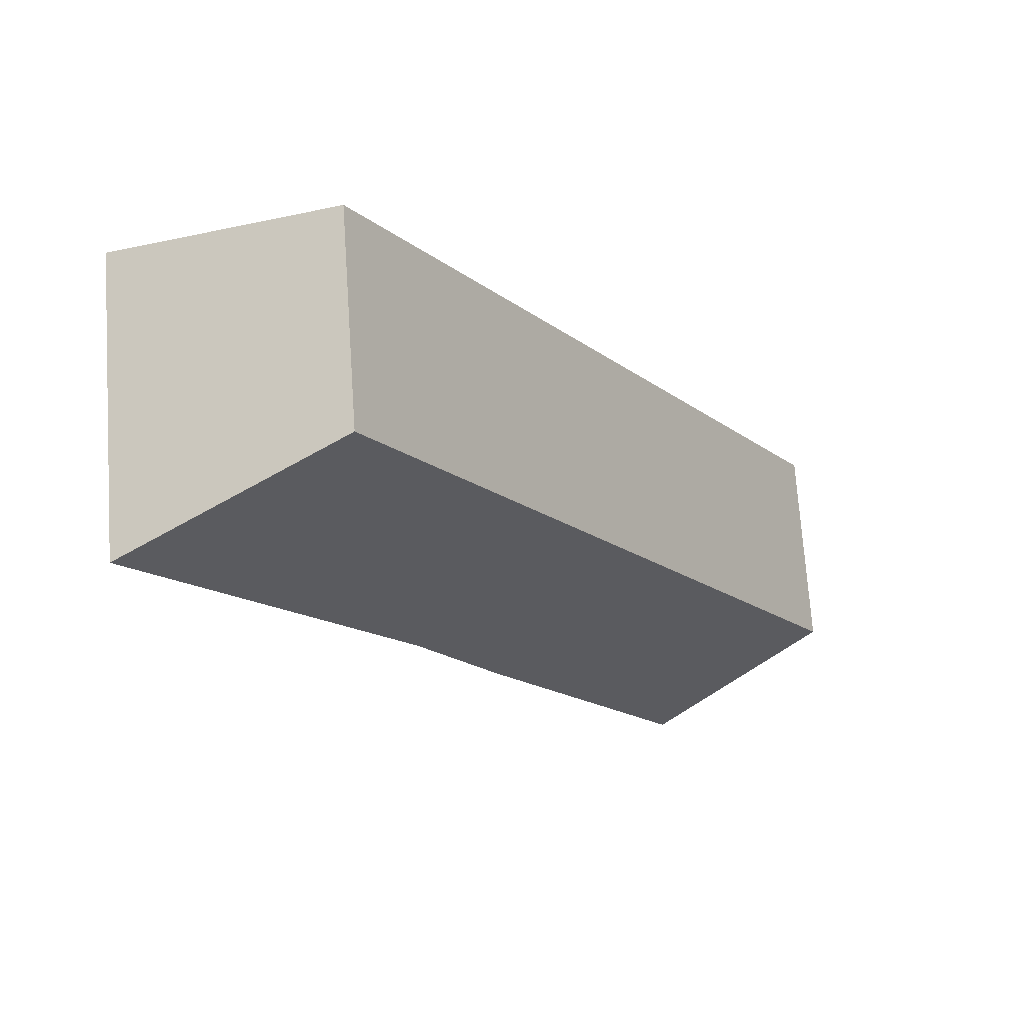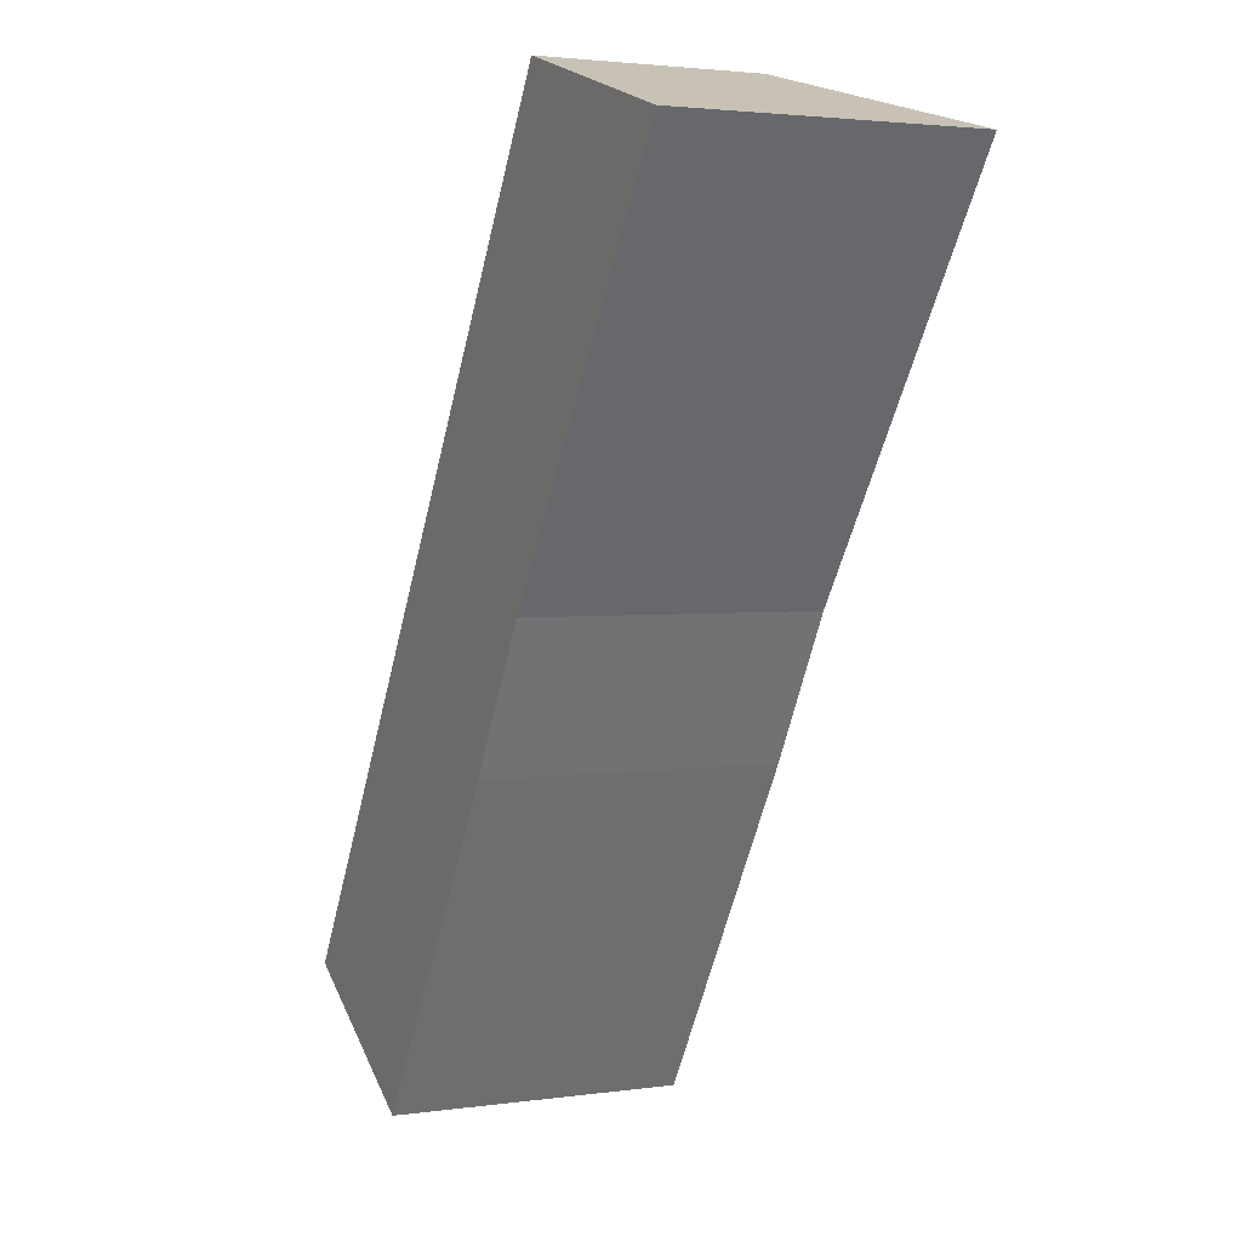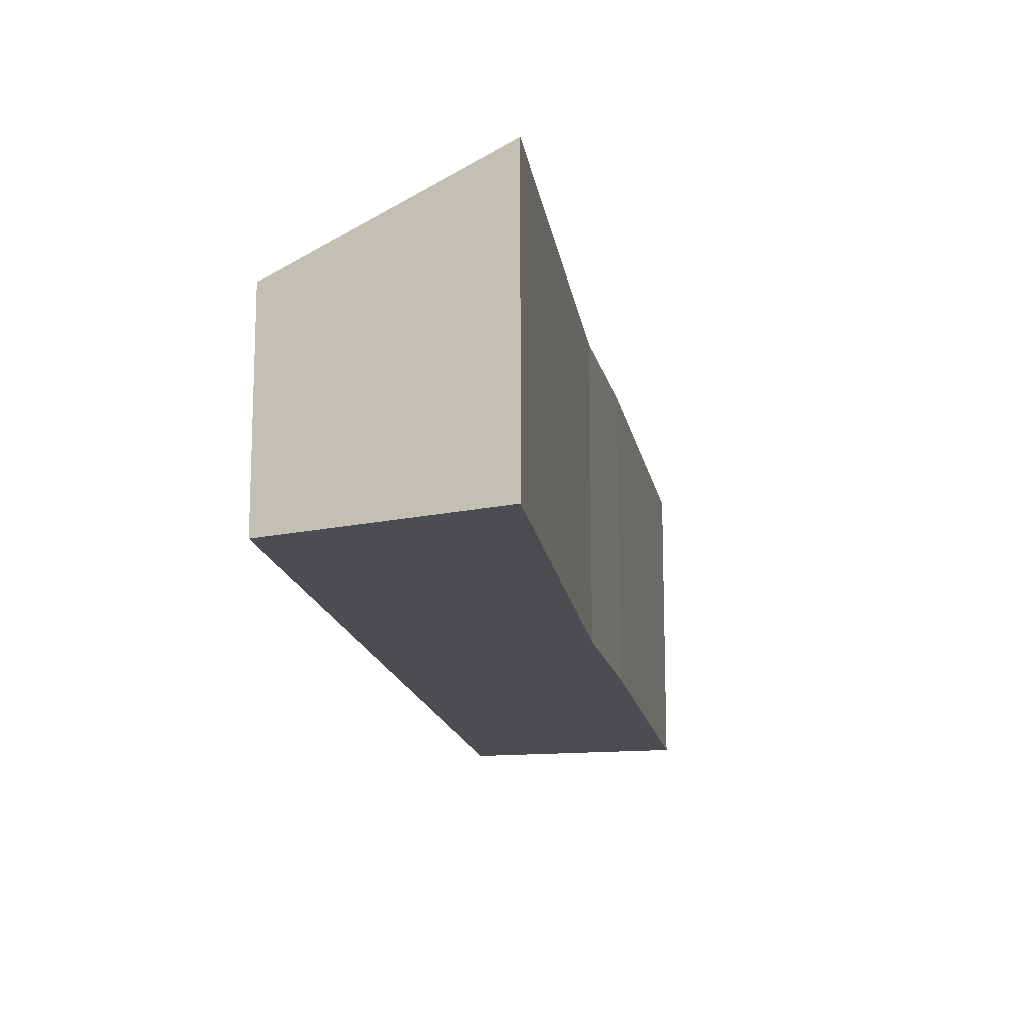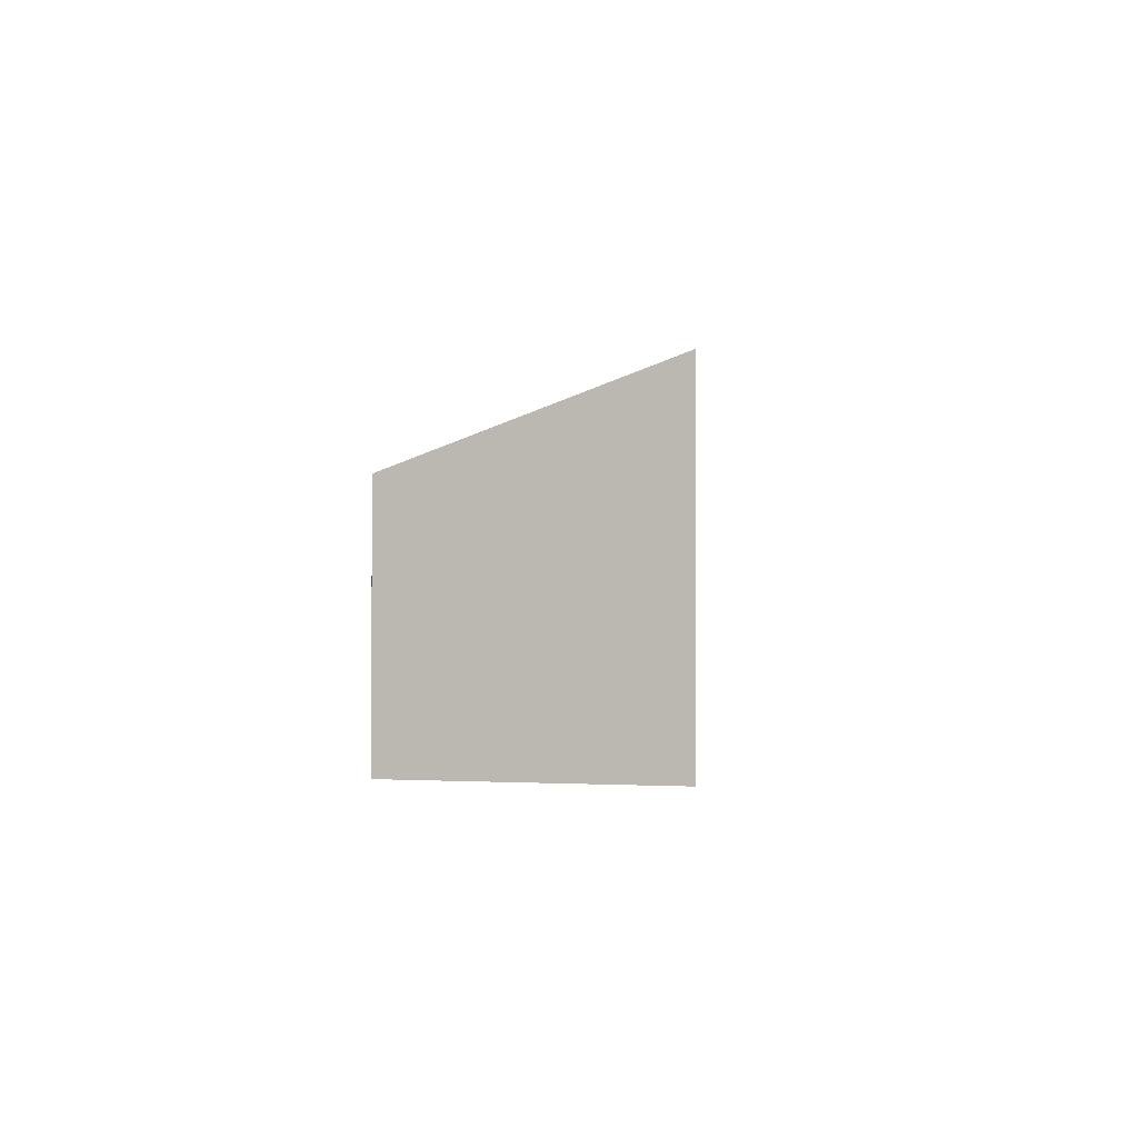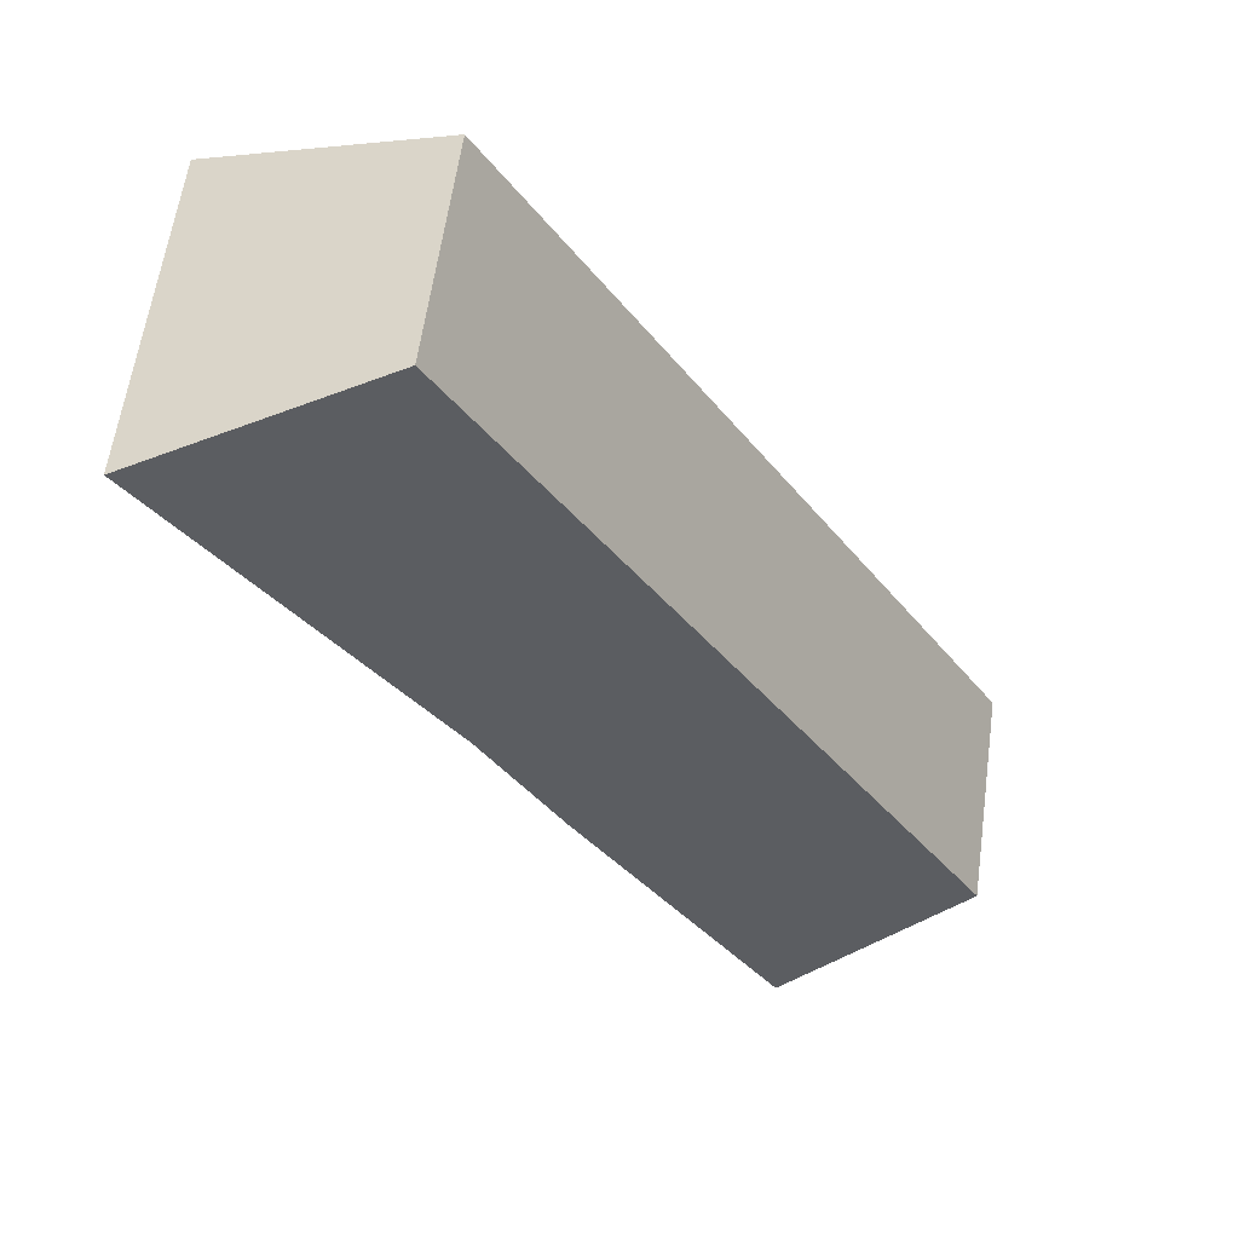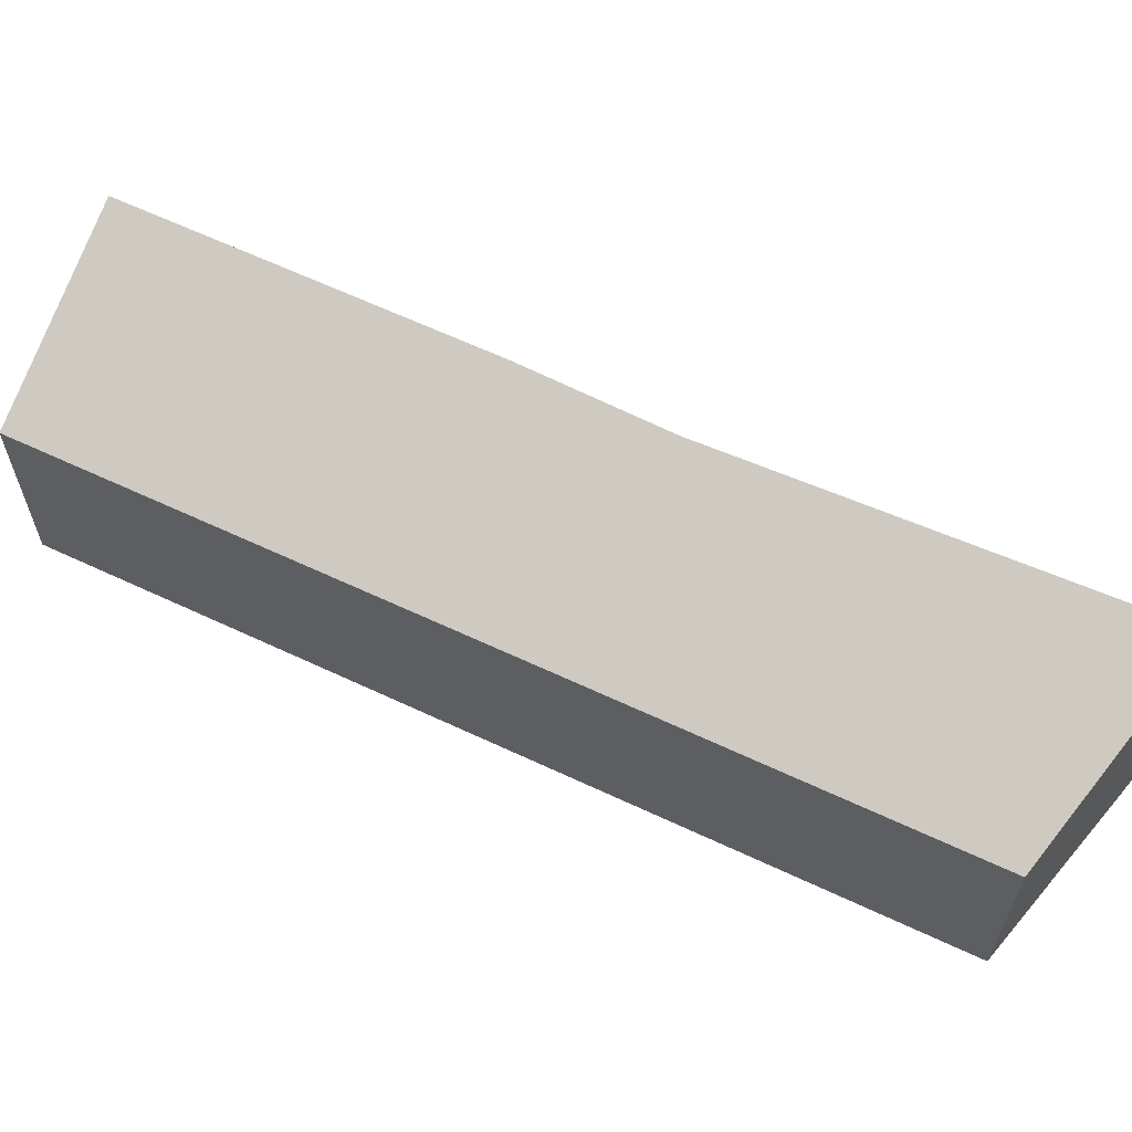
<metadata>
{"format":"obj","ext":"obj","renderer":"f3d","projection":"perspective","resolution":1024,"background":"white","views":[{"elev":72.3,"azim":176.1,"up":"+Z"},{"elev":2.7,"azim":64.0,"up":"+Z"},{"elev":-16.1,"azim":41.9,"up":"+Y"},{"elev":-0.1,"azim":33.4,"up":"+Y"},{"elev":61.1,"azim":-172.0,"up":"+Z"},{"elev":63.4,"azim":-32.9,"up":"+Y"}]}
</metadata>
<code>
v 4.58 -0.1171 -2.903
v 4.47 -0.1171 -3.08
v 4.47 -0.1639 -3.08
v 4.58 -0.1639 -2.903
v 4.47 -0.1171 -3.08
v 4.51 -0.09993 -3.105
v 4.51 -0.1639 -3.105
v 4.47 -0.1639 -3.08
v 4.51 -0.09993 -3.105
v 4.555 -0.09993 -3.033
v 4.555 -0.1639 -3.033
v 4.51 -0.1639 -3.105
v 4.573 -0.1003 -3.002
v 4.573 -0.1639 -3.002
v 4.47 -0.1639 -3.08
v 4.51 -0.1639 -3.105
v 4.555 -0.1639 -3.033
v 4.573 -0.1639 -3.002
v 4.58 -0.1639 -2.903
v 4.629 -0.1639 -2.918
v 4.629 -0.09913 -2.918
v 4.58 -0.1171 -2.903
v 4.58 -0.1639 -2.903
v 4.629 -0.1639 -2.918
v 4.573 -0.1003 -3.002
v 4.555 -0.09993 -3.033
v 4.51 -0.09993 -3.105
v 4.58 -0.1171 -2.903
v 4.629 -0.09913 -2.918
v 4.47 -0.1171 -3.08
f 1 2 3
f 1 3 4
f 5 6 7
f 5 7 8
f 9 10 11
f 9 11 12
f 10 13 14
f 10 14 11
f 15 16 17
f 15 17 18
f 19 15 18
f 20 19 18
f 21 22 23
f 21 23 24
f 25 26 27
f 28 29 25
f 28 25 30
f 30 25 27
f 13 21 20
f 13 20 14

</code>
